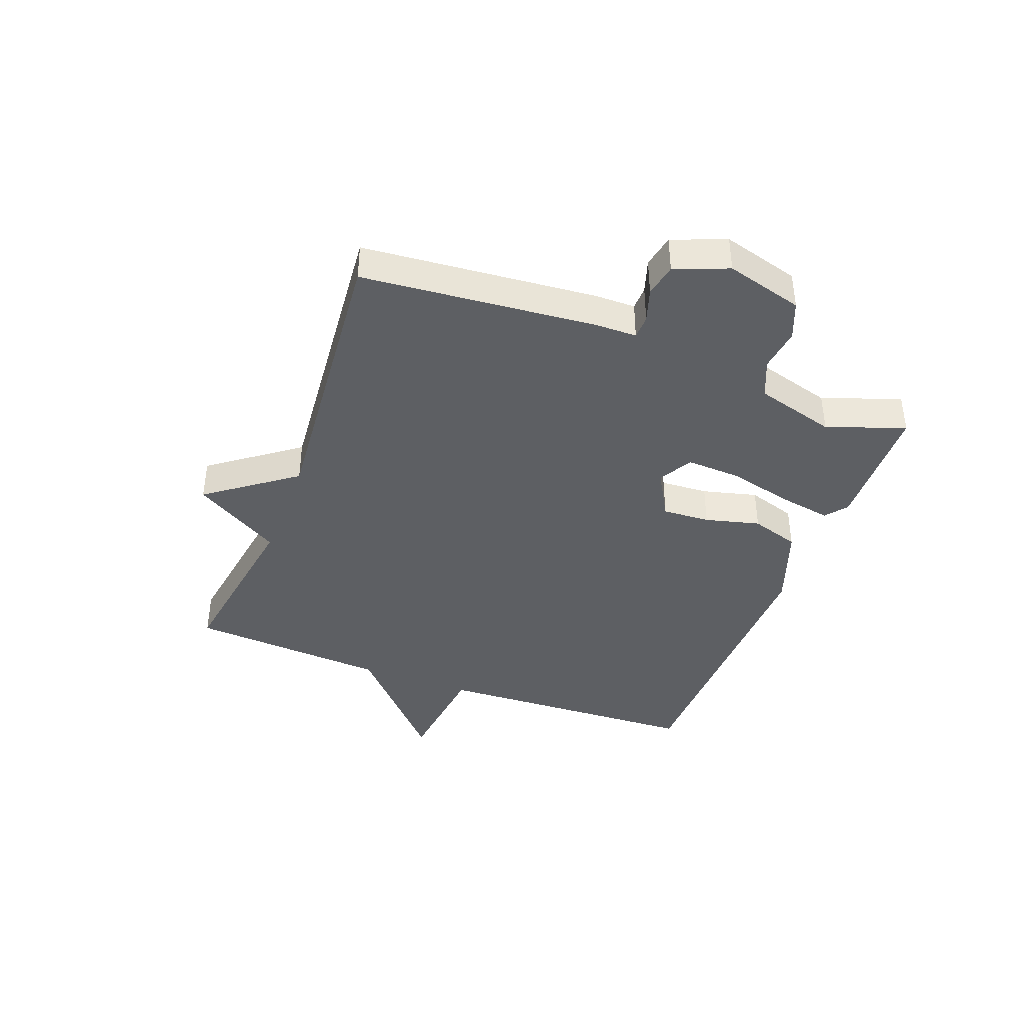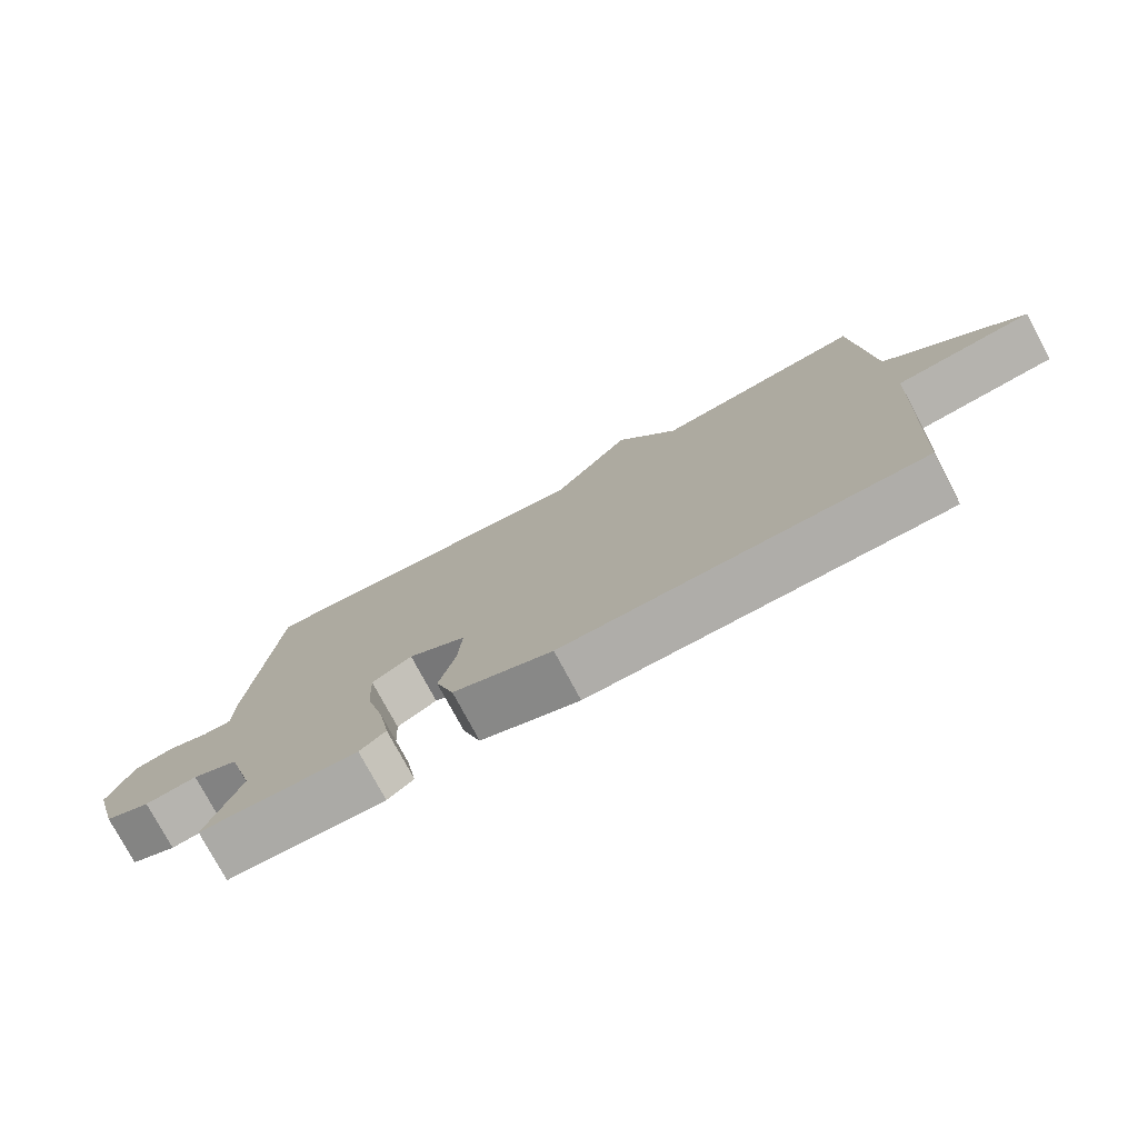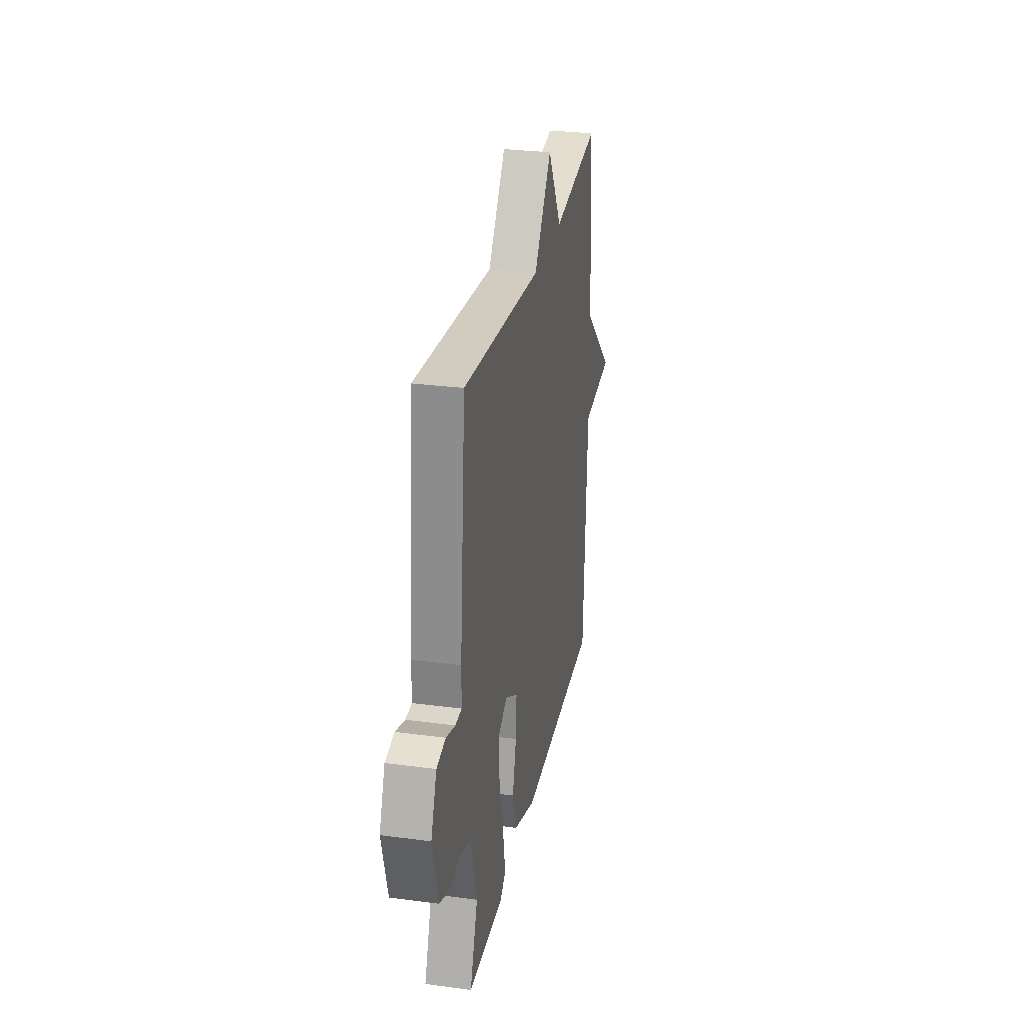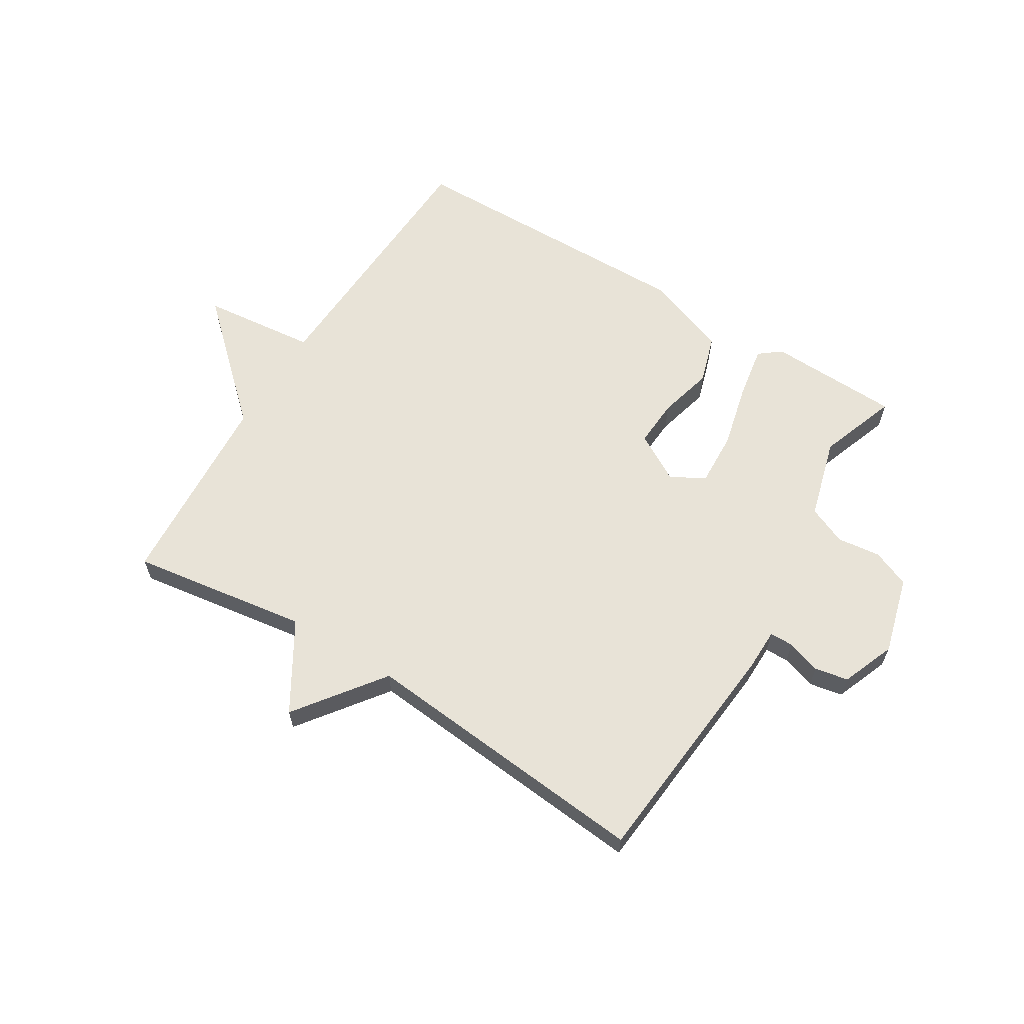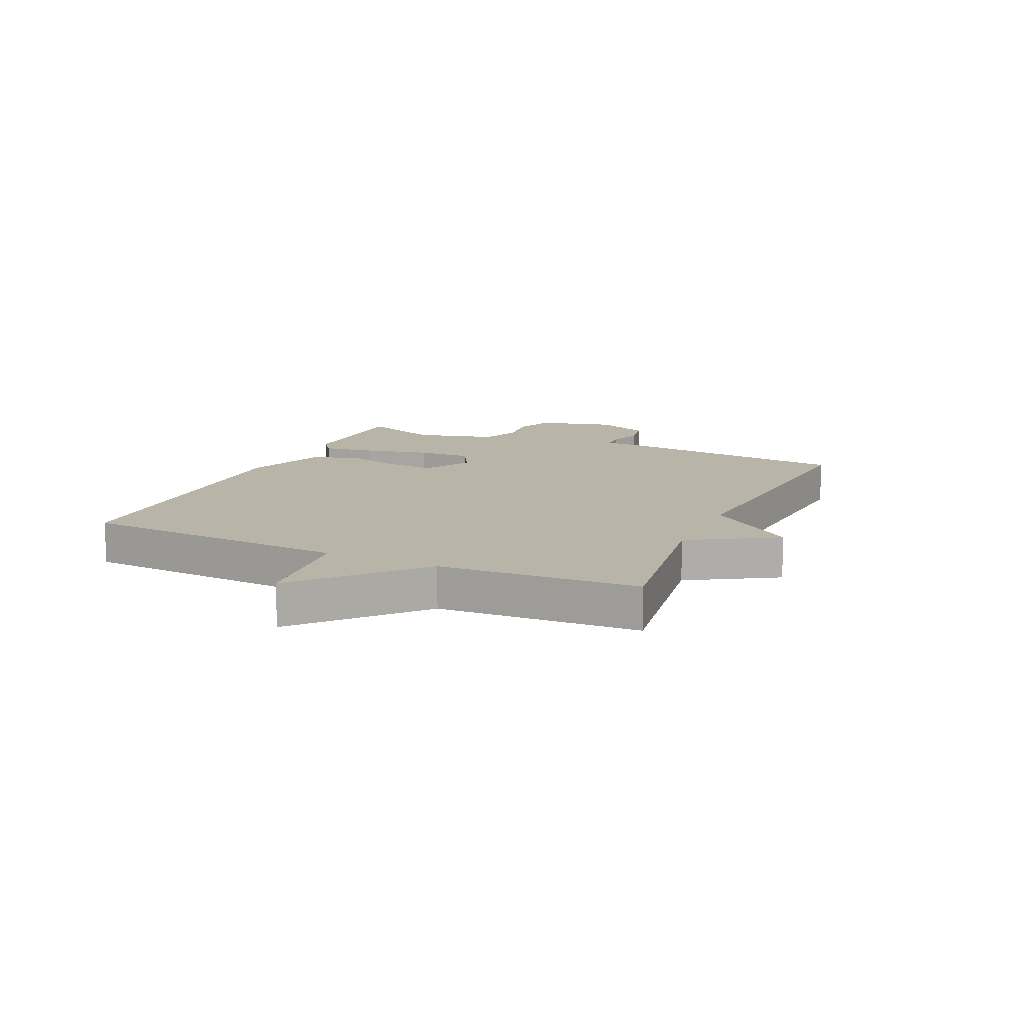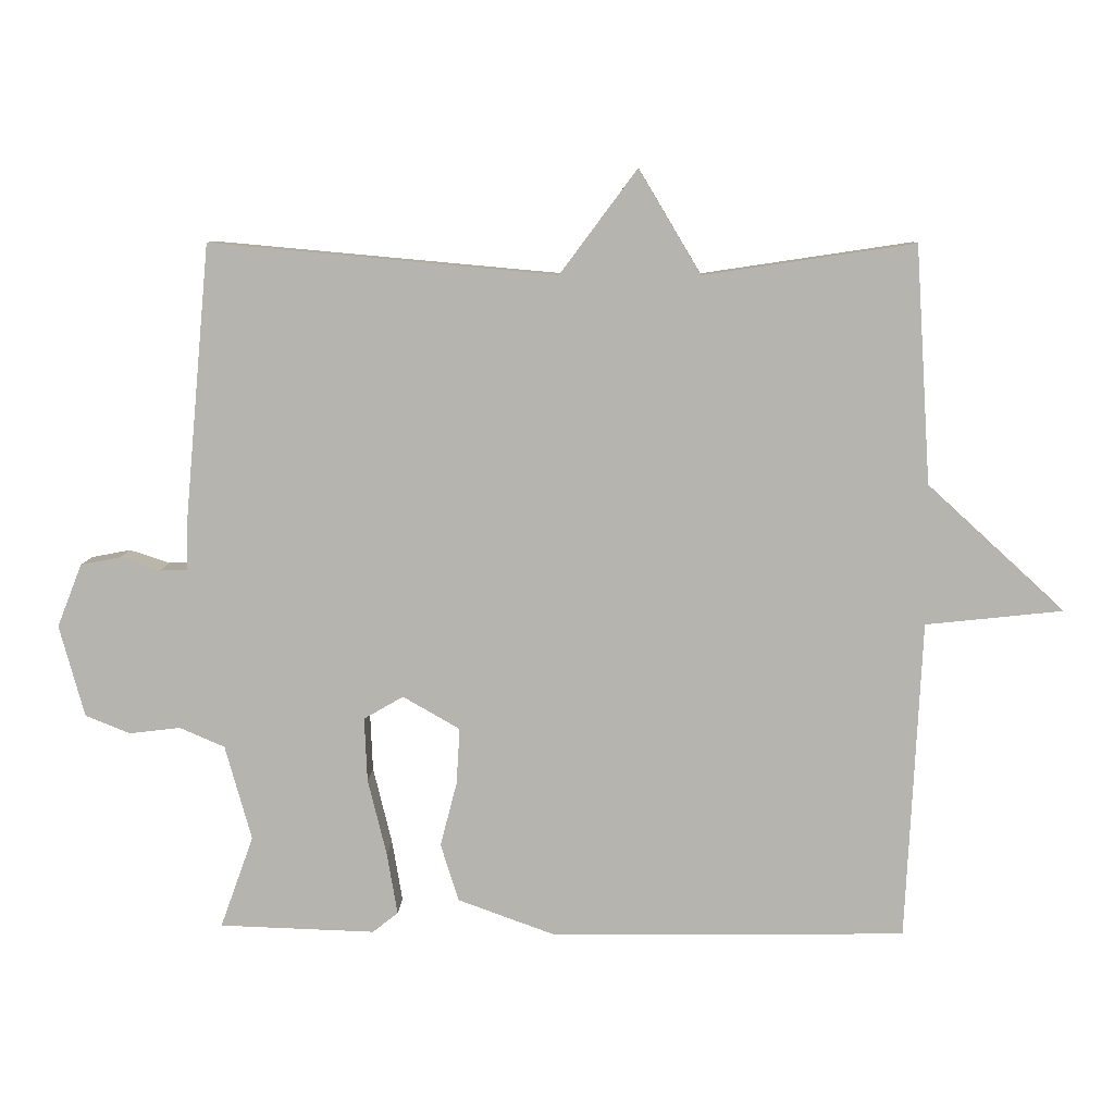
<metadata>
{"format":"obj","ext":"obj","renderer":"f3d","projection":"perspective","resolution":1024,"background":"white","views":[{"elev":-40.4,"azim":69.2,"up":"+Y"},{"elev":-76.8,"azim":-151.9,"up":"+Z"},{"elev":28.8,"azim":101.2,"up":"+Z"},{"elev":62.3,"azim":31.6,"up":"+Y"},{"elev":13.2,"azim":-65.4,"up":"+Y"},{"elev":8.9,"azim":-177.7,"up":"+Z"}]}
</metadata>
<code>
v 0.5 0.07 -0.5
v 0.276 0.07 -0.507
v 0.239 0.07 -0.478
v 0.254 0.07 -0.389
v 0.281 0.07 -0.278
v 0.285 0.07 -0.186
v 0.228 0.07 -0.153
v 0.146 0.07 -0.2
v 0.151 0.07 -0.281
v 0.175 0.07 -0.374
v 0.149 0.07 -0.457
v 0.008 0.07 -0.508
v -0.5 0.07 -0.5
v -0.522 0.07 -0.041
v -0.717 0.07 -0.02
v -0.522 0.07 0.159
v -0.5 0.07 0.5
v -0.198 0.07 0.455
v -0.109 0.07 0.604
v 0.002 0.07 0.455
v 0.5 0.07 0.5
v 0.537 0.07 0.101
v 0.538 0.07 0.031
v 0.578 0.07 0.03
v 0.636 0.07 0.049
v 0.693 0.07 0.038
v 0.729 0.07 -0.053
v 0.693 0.07 -0.185
v 0.629 0.07 -0.211
v 0.555 0.07 -0.202
v 0.49 0.07 -0.23
v 0.452 0.07 -0.367
v 0.5 0 -0.5
v 0.276 0 -0.507
v 0.239 0 -0.478
v 0.254 0 -0.389
v 0.281 0 -0.278
v 0.285 0 -0.186
v 0.228 0 -0.153
v 0.146 0 -0.2
v 0.151 0 -0.281
v 0.175 0 -0.374
v 0.149 0 -0.457
v 0.008 0 -0.508
v -0.5 0 -0.5
v -0.522 0 -0.041
v -0.717 0 -0.02
v -0.522 0 0.159
v -0.5 0 0.5
v -0.198 0 0.455
v -0.109 0 0.604
v 0.002 0 0.455
v 0.5 0 0.5
v 0.537 0 0.101
v 0.538 0 0.031
v 0.578 0 0.03
v 0.636 0 0.049
v 0.693 0 0.038
v 0.729 0 -0.053
v 0.693 0 -0.185
v 0.629 0 -0.211
v 0.555 0 -0.202
v 0.49 0 -0.23
v 0.452 0 -0.367
f 28 29 30
f 27 28 30
f 26 27 30
f 25 26 30
f 24 25 30
f 23 24 30 31
f 23 31 32
f 22 23 32
f 21 22 32
f 20 21 32
f 18 19 20 32
f 16 17 18
f 14 15 16 18
f 13 14 18
f 12 13 18
f 11 12 18
f 10 11 18
f 9 10 18
f 8 9 18
f 7 8 18
f 6 7 18
f 3 4 5
f 2 3 5
f 1 2 5
f 32 1 5
f 32 5 6
f 6 18 32
f 62 61 60
f 62 60 59
f 62 59 58
f 62 58 57
f 62 57 56
f 63 62 56 55
f 64 63 55
f 64 55 54
f 64 54 53
f 64 53 52
f 64 52 51 50
f 50 49 48
f 50 48 47 46
f 50 46 45
f 50 45 44
f 50 44 43
f 50 43 42
f 50 42 41
f 50 41 40
f 50 40 39
f 50 39 38
f 37 36 35
f 37 35 34
f 37 34 33
f 37 33 64
f 38 37 64
f 64 50 38
f 1 33 34 2
f 2 34 35 3
f 3 35 36 4
f 4 36 37 5
f 5 37 38 6
f 6 38 39 7
f 7 39 40 8
f 8 40 41 9
f 9 41 42 10
f 10 42 43 11
f 11 43 44 12
f 12 44 45 13
f 13 45 46 14
f 14 46 47 15
f 15 47 48 16
f 16 48 49 17
f 17 49 50 18
f 18 50 51 19
f 19 51 52 20
f 20 52 53 21
f 21 53 54 22
f 22 54 55 23
f 23 55 56 24
f 24 56 57 25
f 25 57 58 26
f 26 58 59 27
f 27 59 60 28
f 28 60 61 29
f 29 61 62 30
f 30 62 63 31
f 31 63 64 32
f 32 64 33 1

</code>
